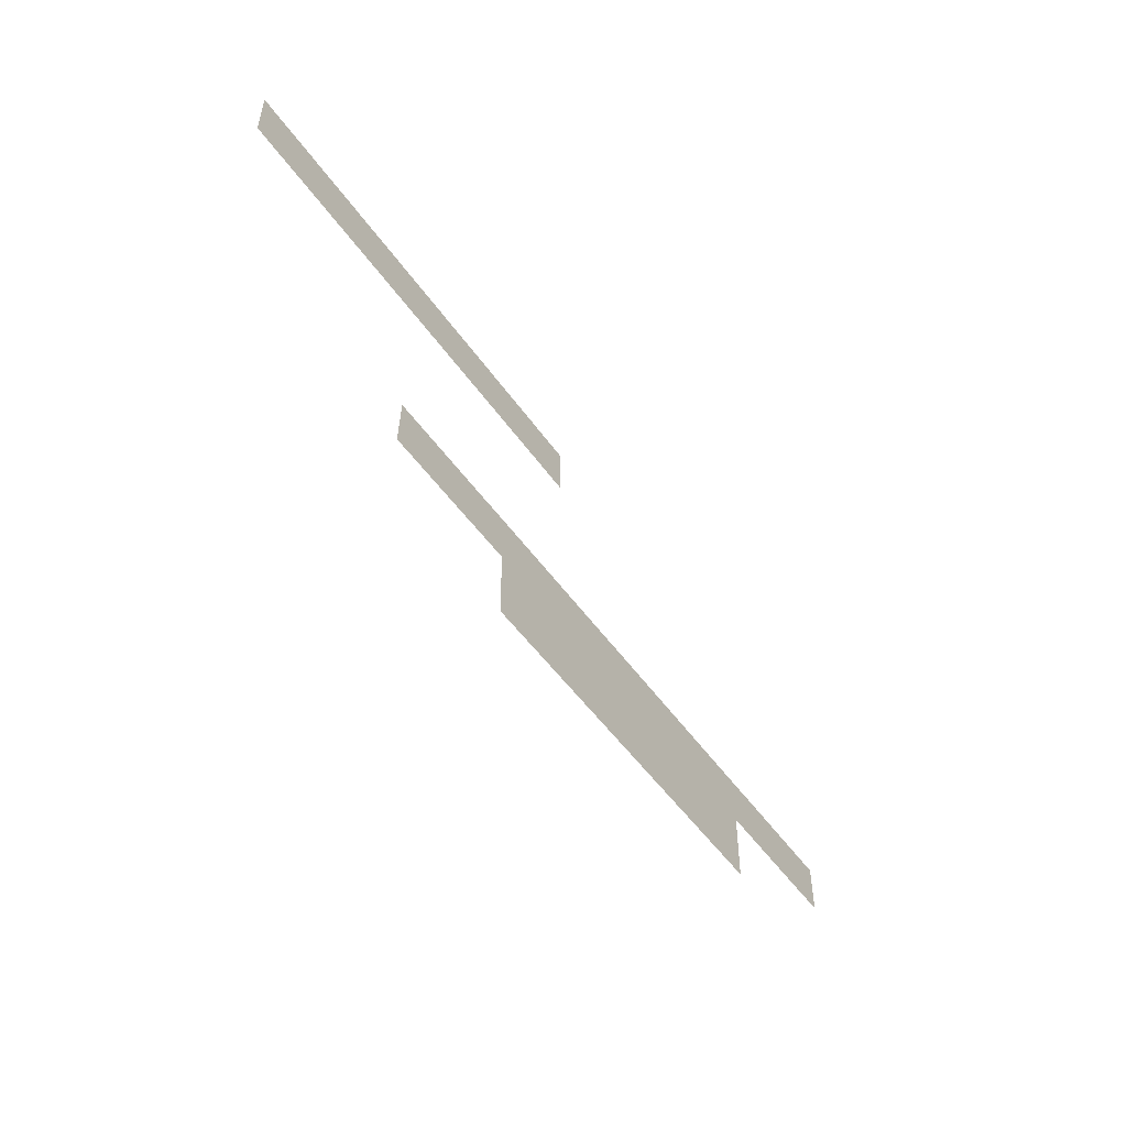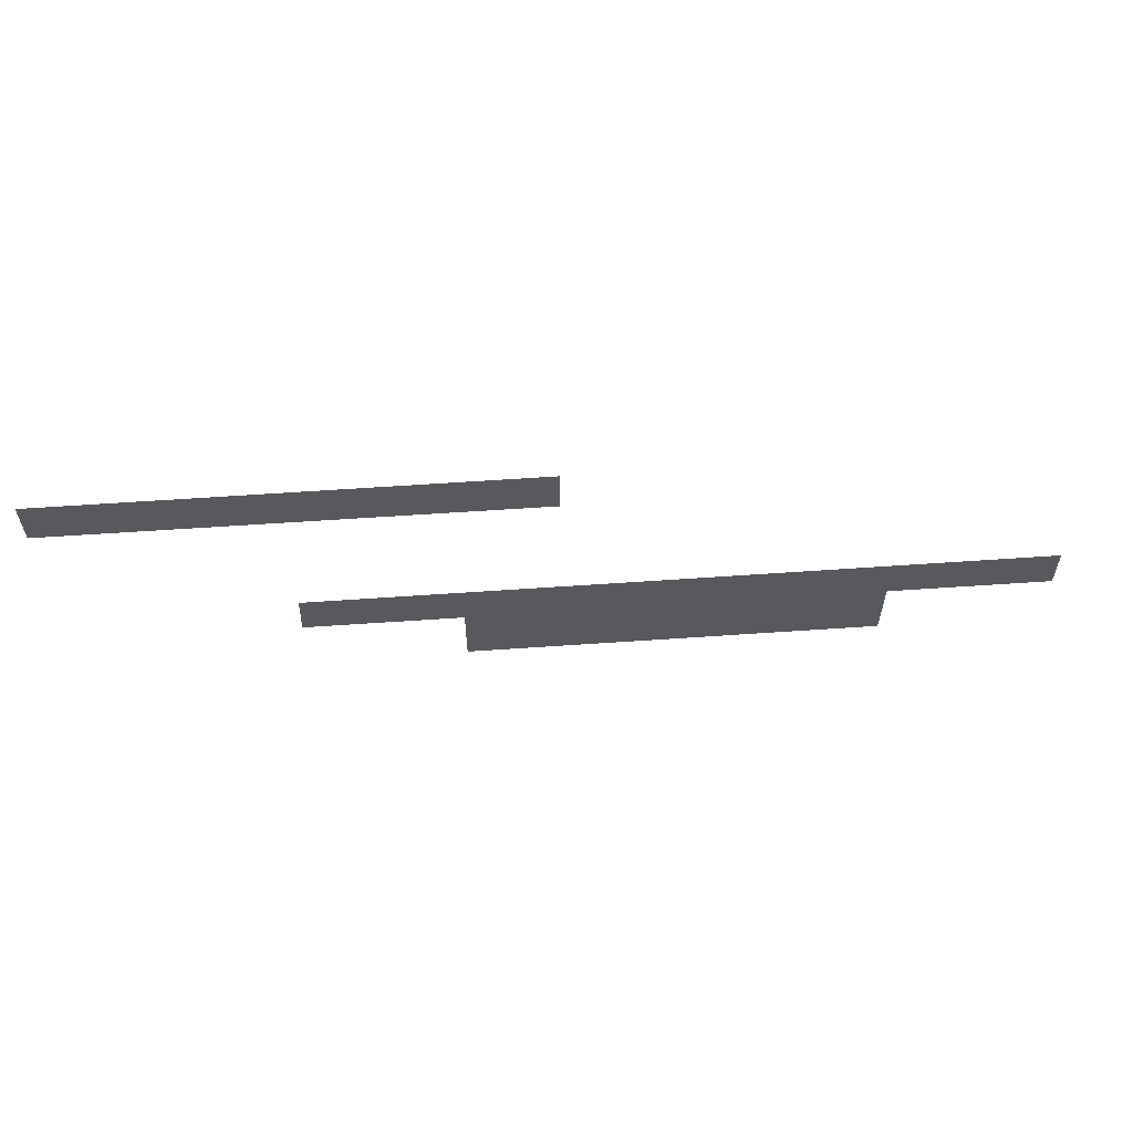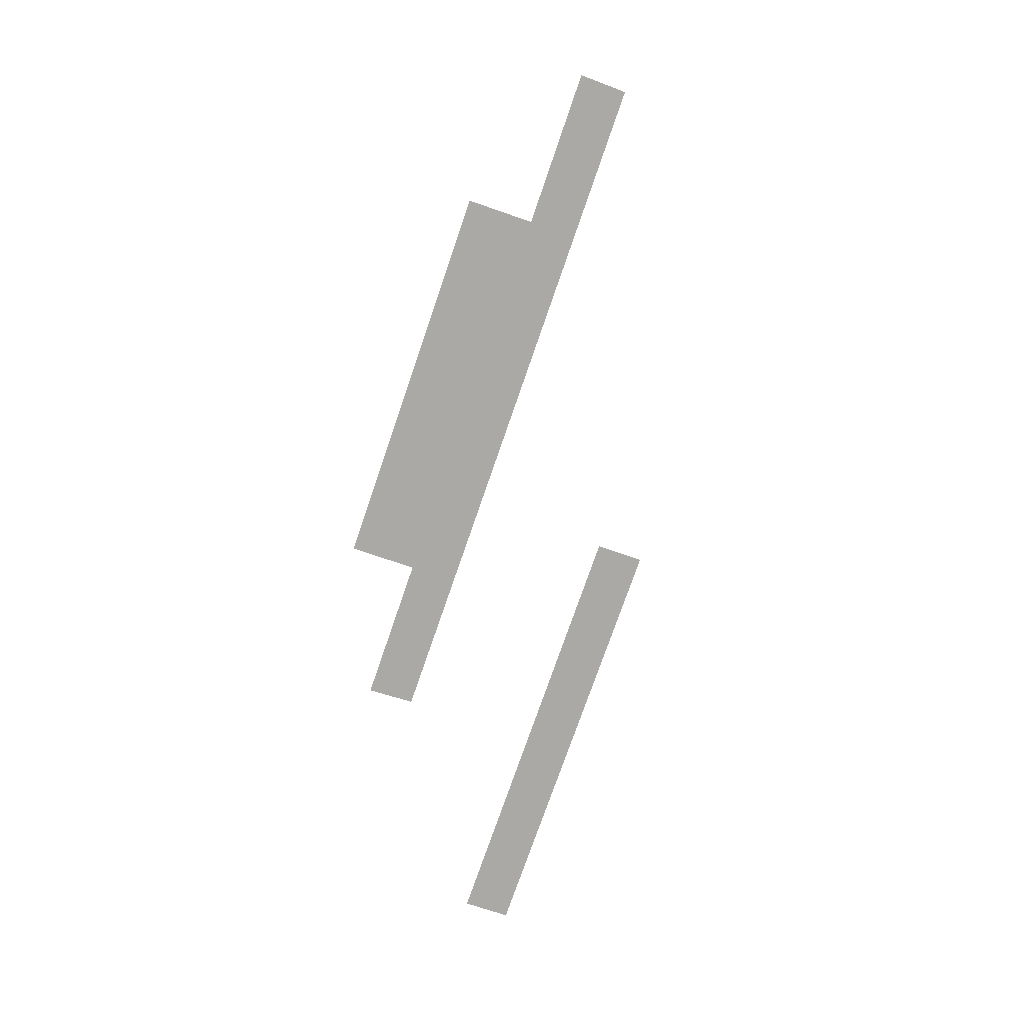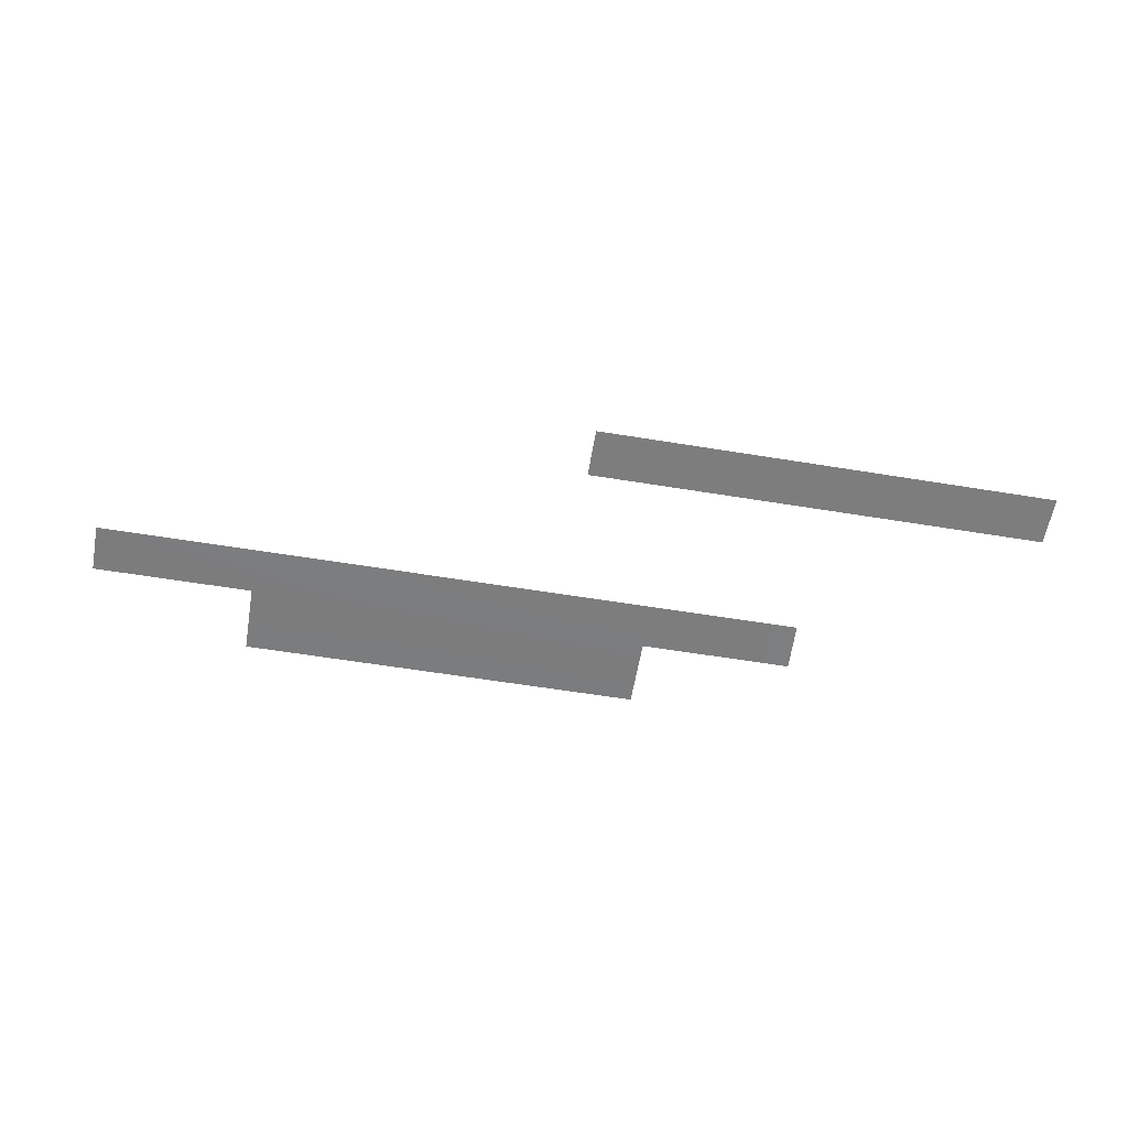
<metadata>
{"format":"obj","ext":"obj","renderer":"f3d","projection":"perspective","resolution":1024,"background":"white","views":[{"elev":-48.8,"azim":123.1,"up":"+Z"},{"elev":59.6,"azim":175.9,"up":"+Z"},{"elev":-75.6,"azim":-109.0,"up":"+Y"},{"elev":-58.6,"azim":-9.6,"up":"+Y"}]}
</metadata>
<code>
g SM_Scene_A_Grass00.003
v 36.44 -33.06 -80.71
v 36.44 -33.06 -85.62
v 65.31 -33.08 -85.61
v 65.31 -33.08 -80.7
v 65.3 -33.04 -77.24
v 76.29 -33.08 -80.69
v 76.17 -33.04 -77.25
v 36.43 -33.04 -77.24
v 25.12 -33.04 -77.23
v 25.02 -33.06 -80.71
v 58.8 -33.06 -67.21
v 91.76 -33.08 -67.2
v 91.74 -33.04 -63.74
v 58.79 -33.04 -63.74
g SM_Scene_A_Grass00.003_0
f 3 2 1
f 4 3 1
f 5 4 1
f 4 5 6
f 5 7 6
f 8 5 1
f 9 8 1
f 10 9 1
f 13 12 11
f 14 13 11

</code>
